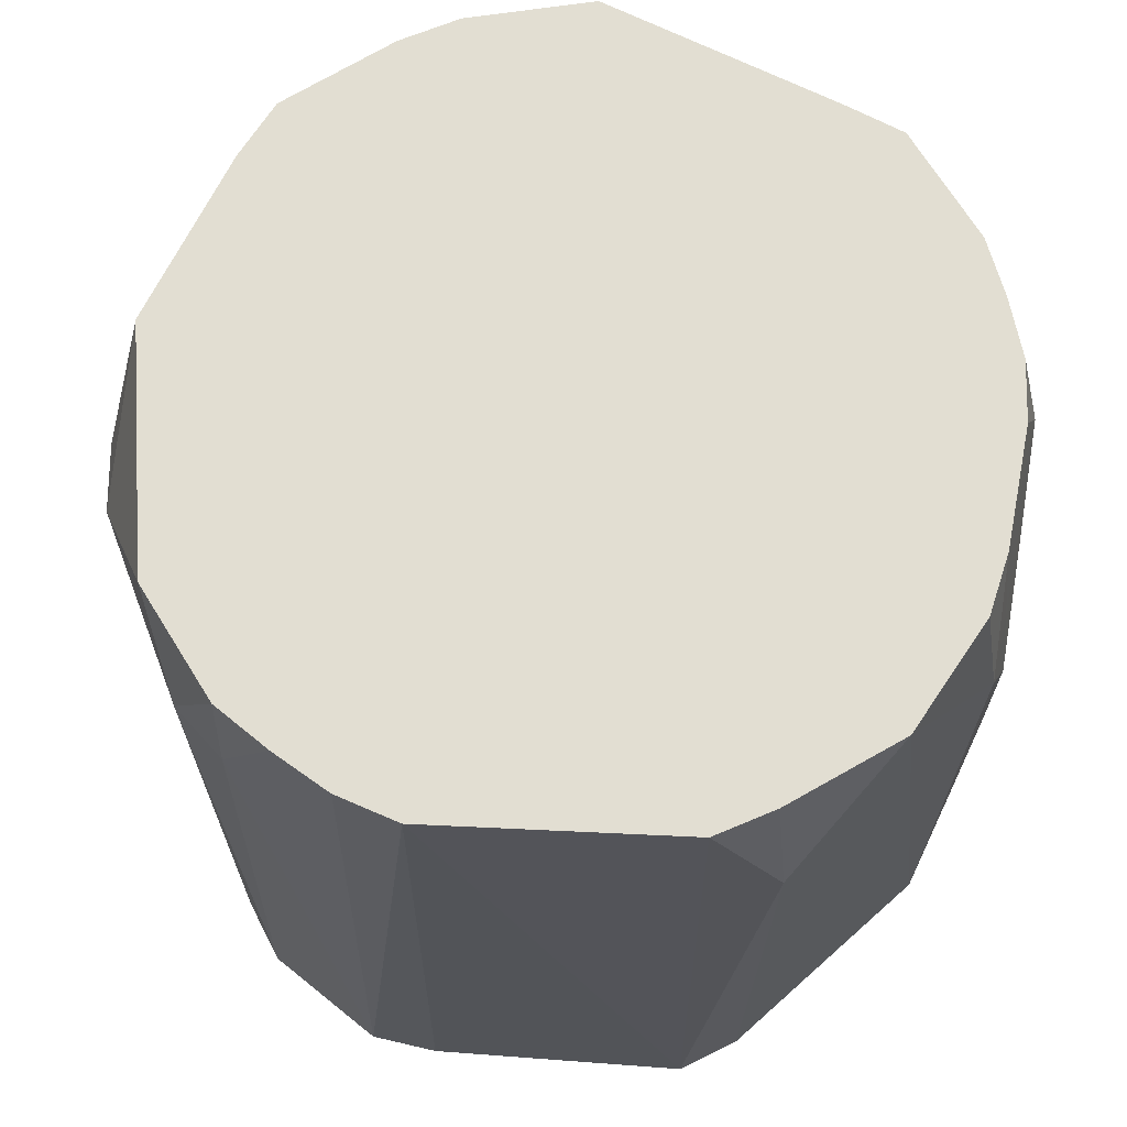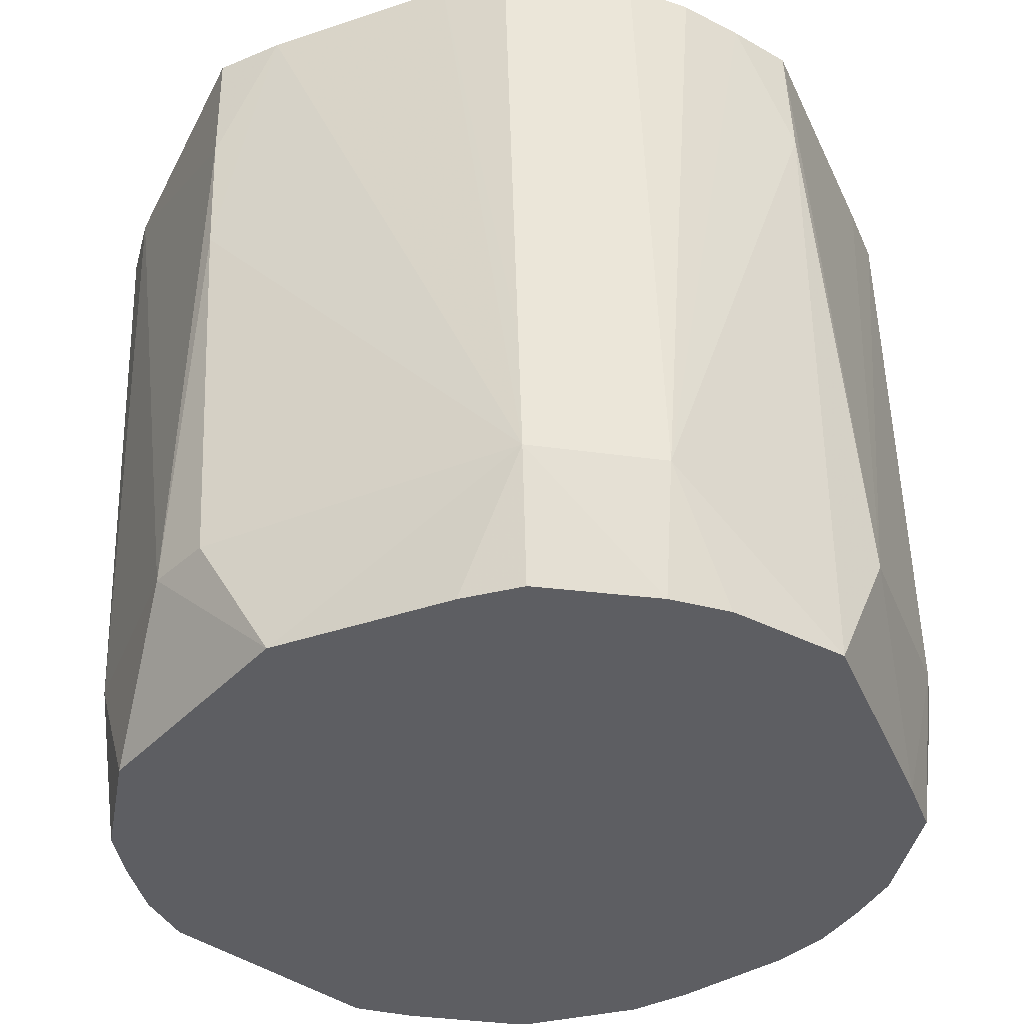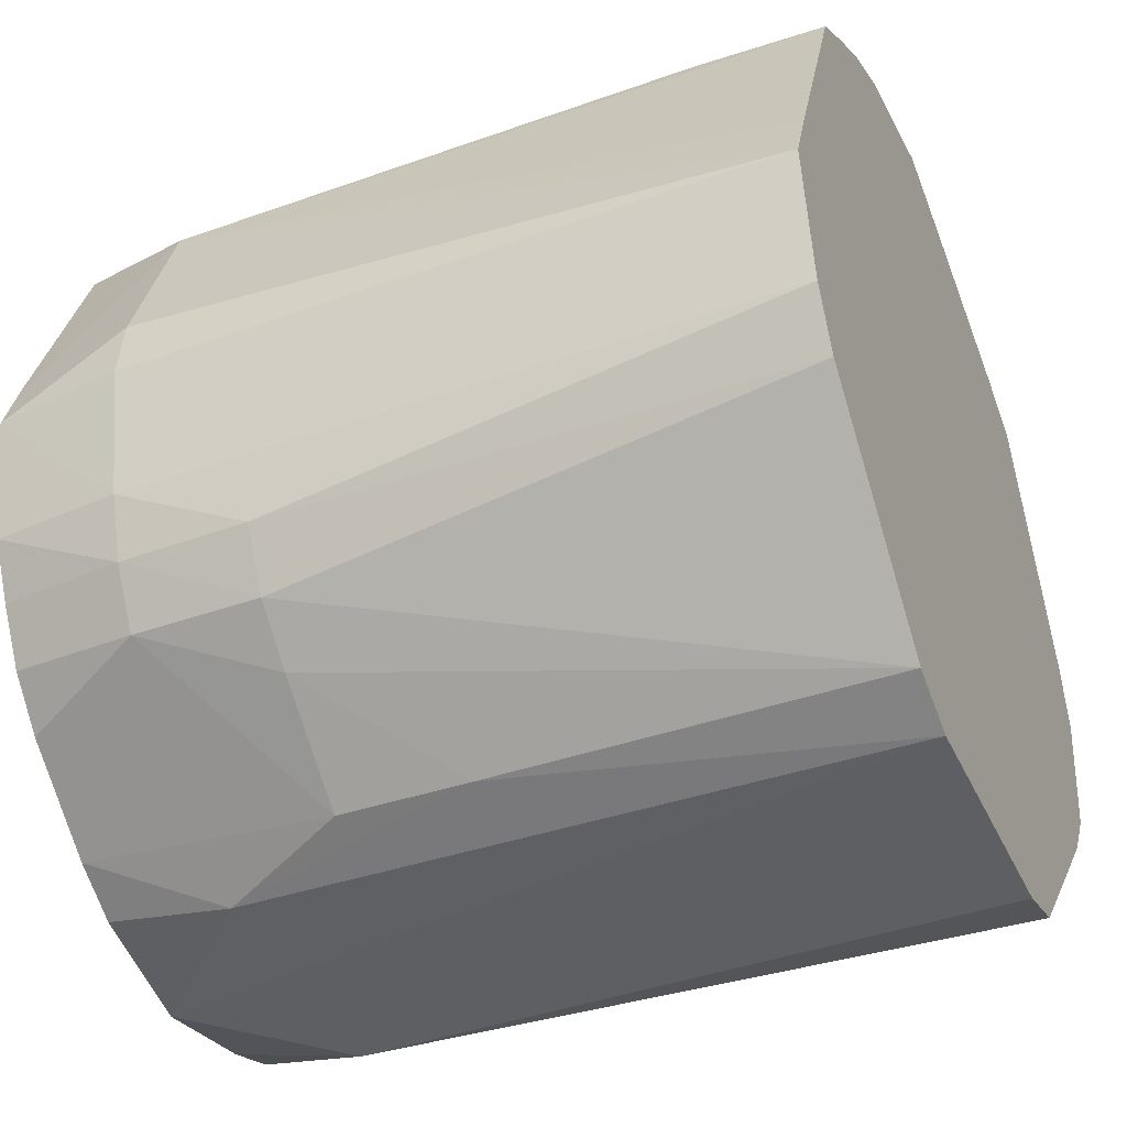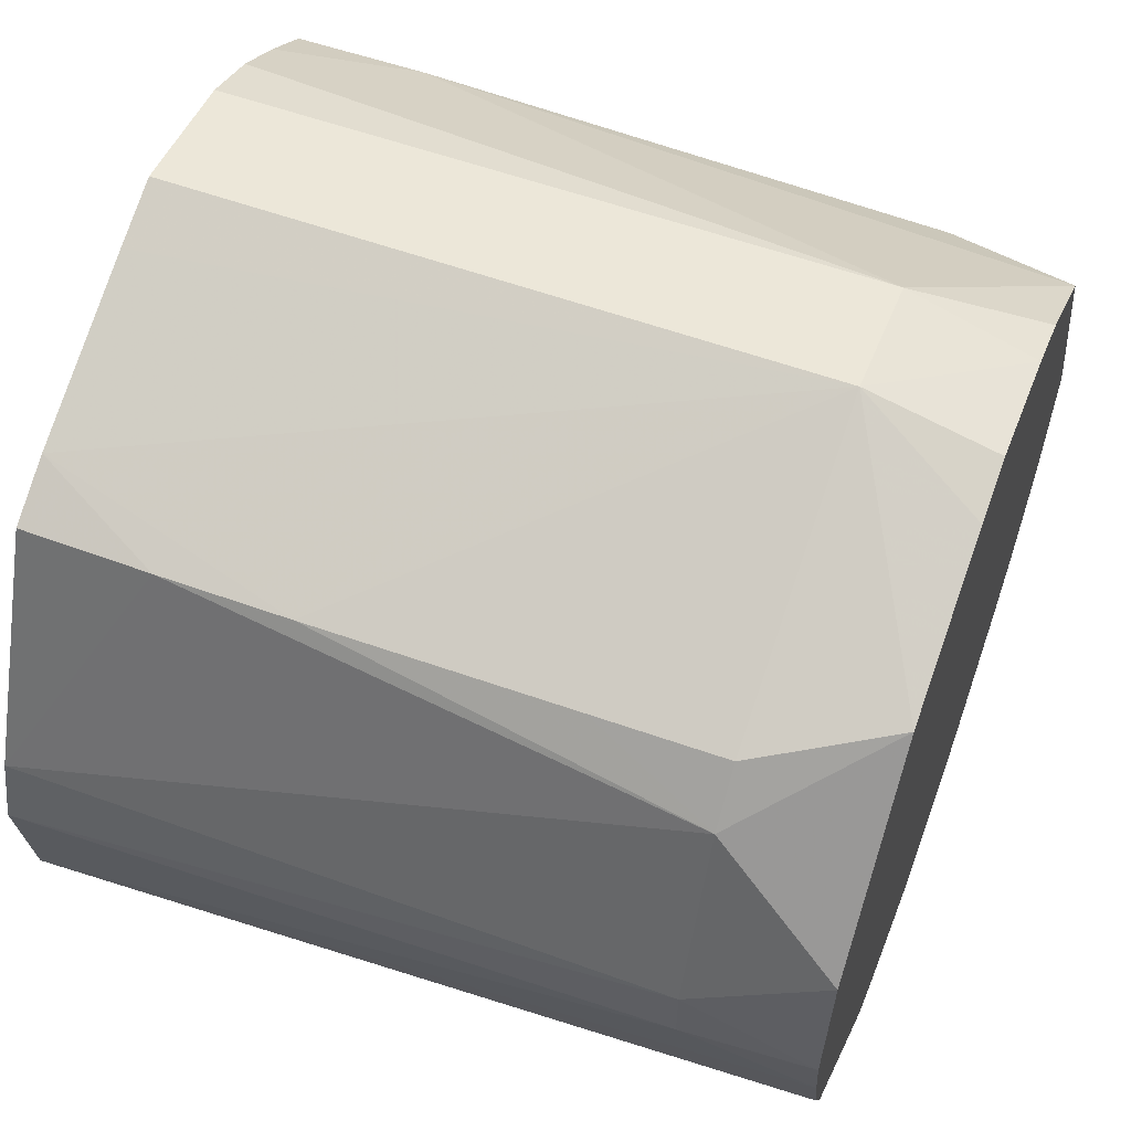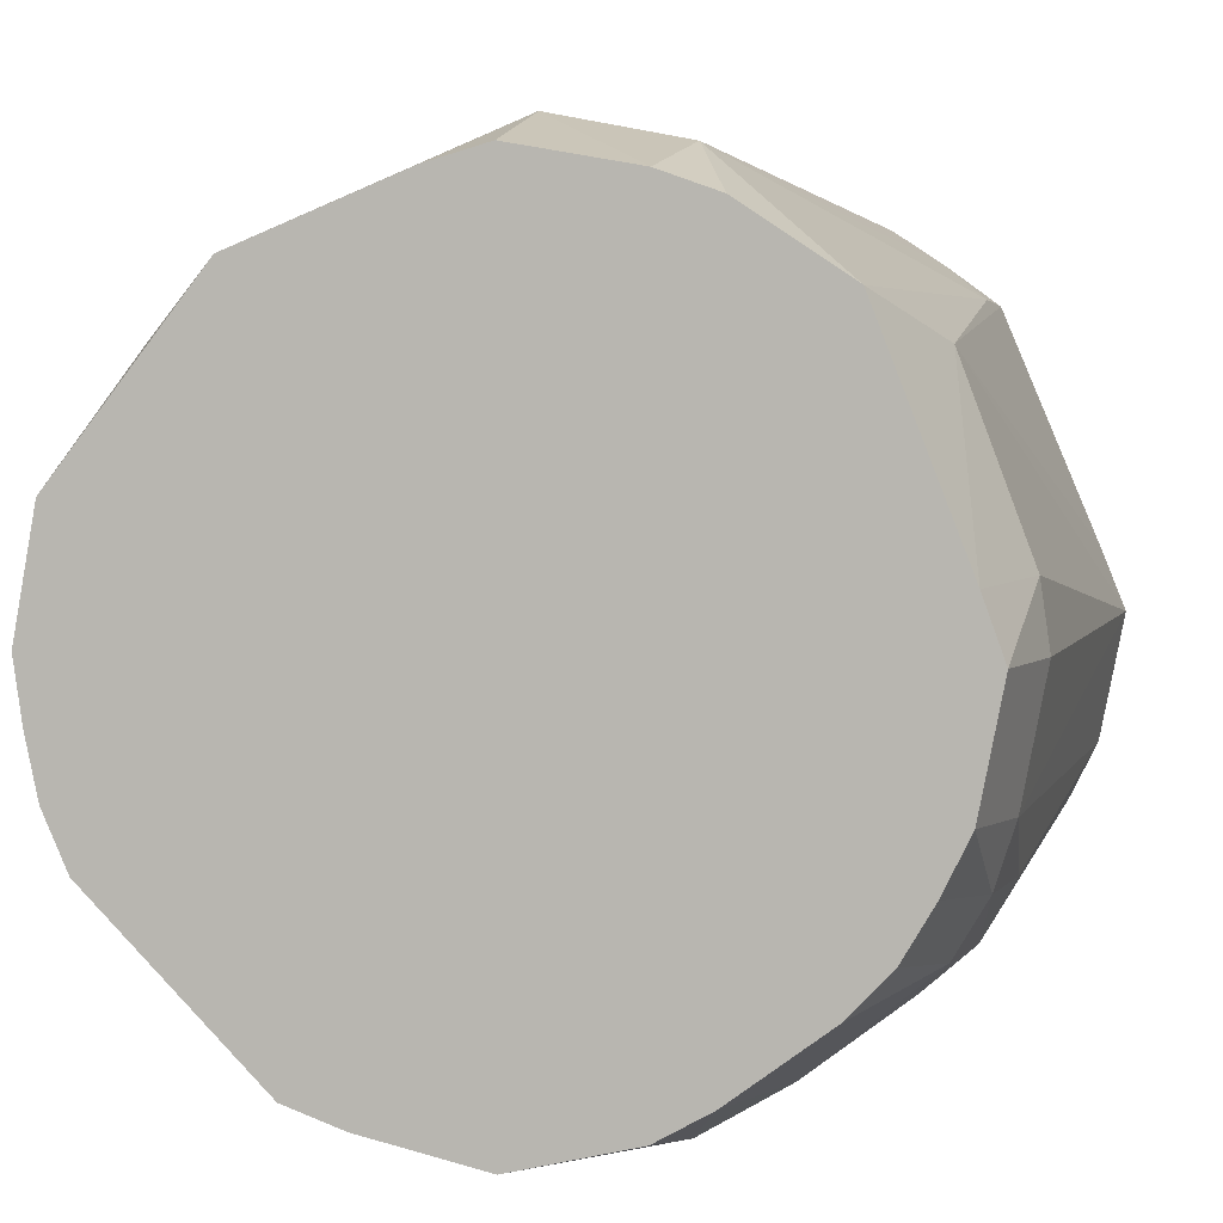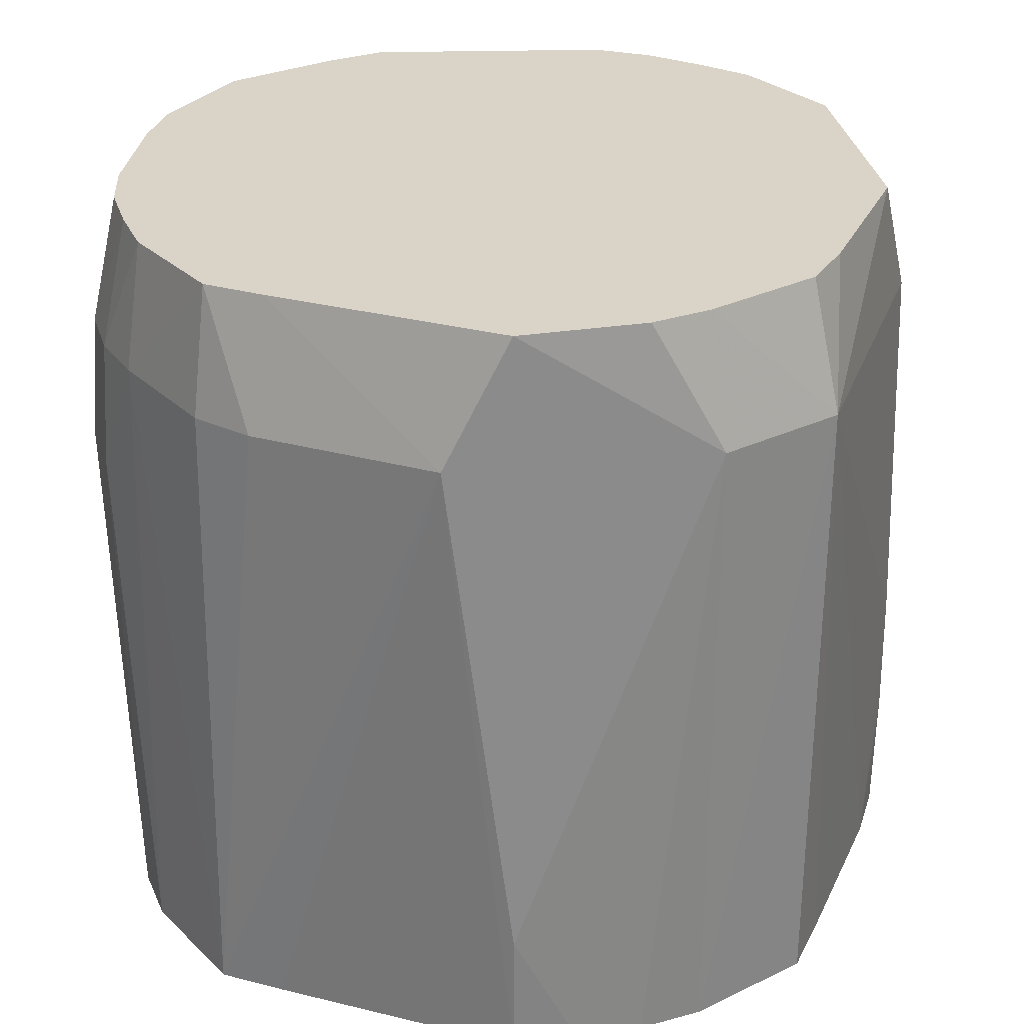
<metadata>
{"format":"obj","ext":"obj","renderer":"f3d","projection":"perspective","resolution":1024,"background":"white","views":[{"elev":67.9,"azim":-42.2,"up":"+Z"},{"elev":51.3,"azim":-1.5,"up":"+Y"},{"elev":-40.3,"azim":112.8,"up":"+Y"},{"elev":57.7,"azim":-69.3,"up":"+Y"},{"elev":3.3,"azim":13.6,"up":"+Y"},{"elev":28.5,"azim":133.0,"up":"+Z"}]}
</metadata>
<code>
v 0.05307 3.545e-05 -0.05982
v 0.04993 0.007851 -0.05982
v 0.03762 0.03707 -0.05982
v 0.03103 0.04195 -0.05982
v 0.02423 0.04645 -0.05982
v 0.01677 0.04986 -0.05982
v 0.0005805 0.05306 -0.05982
v -0.007343 0.05006 -0.05982
v -0.02937 0.04126 -0.05982
v -0.03684 0.03746 -0.05982
v -0.05035 0.008102 -0.05982
v -0.05249 3.545e-05 -0.05982
v -0.04993 -0.01638 -0.05982
v -0.04516 -0.02327 -0.05982
v -0.03958 -0.02914 -0.05982
v -0.02312 -0.04647 -0.05982
v -0.01526 -0.04872 -0.05982
v 0.0005805 -0.04882 -0.05982
v 0.01648 -0.04891 -0.05982
v 0.02388 -0.04569 -0.05982
v 0.03508 -0.03446 -0.05982
v 0.04626 -0.02324 -0.05982
v 0.04989 -0.01599 -0.05982
v 0.05147 -0.008025 -0.05982
v 0.03778 0.03723 -0.04382
v -0.03707 0.03769 -0.04382
v -0.03698 0.0376 -0.02782
v 0.02408 -0.04609 -0.01183
v 0.05197 3.545e-05 0.004168
v 0.0005805 0.05351 0.004168
v -0.03632 0.03694 0.004168
v 0.02407 -0.04606 0.004168
v 0.03049 -0.04113 0.004168
v 0.03685 -0.03624 0.004168
v 0.04302 -0.0308 0.004168
v 0.04706 -0.02365 0.004168
v 0.05169 3.545e-05 0.02016
v 0.05055 0.00795 0.02016
v 0.04216 0.03025 0.02016
v 0.01692 0.05032 0.02016
v 0.008804 0.05196 0.02016
v 0.0005805 0.05362 0.02016
v -0.03599 0.03661 0.02016
v -0.04149 0.0306 0.02016
v -0.04447 0.02299 0.02016
v -0.0503 0.008095 0.02016
v -0.05031 3.545e-05 0.02016
v -0.04366 -0.02251 0.02016
v -0.01558 -0.04969 0.02016
v 0.01647 -0.04887 0.02016
v 0.02311 -0.04419 0.02016
v 0.04209 -0.03013 0.02016
v 0.04619 -0.0232 0.02016
v 0.04867 -0.01559 0.02016
v 0.04931 3.545e-05 0.03616
v 0.04668 0.007337 0.03616
v 0.03871 0.02774 0.03616
v 0.03579 0.03524 0.03616
v 0.0229 0.04384 0.03616
v 0.01566 0.04646 0.03616
v 0.0005805 0.04926 0.03616
v -0.00689 0.0472 0.03616
v -0.02771 0.03898 0.03616
v -0.03237 0.03299 0.03616
v -0.04046 0.02094 0.03616
v -0.04654 0.01535 0.03616
v -0.04932 3.545e-05 0.03616
v -0.04818 -0.007688 0.03616
v -0.04653 -0.01527 0.03616
v -0.04336 -0.02235 0.03616
v -0.0273 -0.03834 0.03616
v -0.02177 -0.04384 0.03616
v -0.0145 -0.04637 0.03616
v 0.0005805 -0.04969 0.03616
v 0.008155 -0.04778 0.03616
v 0.01555 -0.04603 0.03616
v 0.02214 -0.04229 0.03616
v 0.03404 -0.03343 0.03616
v 0.03921 -0.02803 0.03616
v 0.04303 -0.0216 0.03616
v 0.04638 -0.01485 0.03616
f 69 13 70
f 12 7 6
f 22 13 12
f 12 6 22
f 47 46 12
f 67 46 47
f 12 13 47
f 12 46 11
f 8 9 42
f 8 7 12
f 12 9 8
f 27 31 42
f 42 9 27
f 68 69 74
f 67 47 68
f 13 69 68
f 68 47 13
f 42 6 30
f 30 6 7
f 30 8 42
f 7 8 30
f 25 3 4
f 3 6 4
f 2 6 3
f 1 22 2
f 2 22 6
f 55 54 37
f 17 16 13
f 81 54 55
f 31 27 44
f 62 61 42
f 42 63 62
f 62 63 61
f 10 9 12
f 12 11 10
f 61 63 64
f 74 61 64
f 41 6 42
f 5 4 6
f 29 54 1
f 29 37 54
f 70 16 71
f 16 72 71
f 71 69 70
f 71 72 69
f 74 69 73
f 69 72 73
f 70 13 48
f 13 14 48
f 48 16 70
f 13 16 15
f 15 14 13
f 16 48 15
f 15 48 14
f 49 19 74
f 74 73 49
f 16 17 49
f 49 72 16
f 49 73 72
f 21 22 35
f 20 21 35
f 20 17 13
f 1 54 24
f 24 22 1
f 35 22 36
f 45 11 46
f 45 44 11
f 31 44 43
f 43 44 63
f 42 31 43
f 43 63 42
f 26 27 9
f 9 10 26
f 26 44 27
f 11 44 26
f 26 10 11
f 65 68 74
f 74 64 65
f 56 81 55
f 56 78 81
f 40 58 25
f 40 59 58
f 25 4 40
f 4 5 40
f 40 5 6
f 6 41 40
f 19 49 18
f 18 49 17
f 18 20 19
f 17 20 18
f 34 20 35
f 35 36 53
f 54 81 53
f 53 36 54
f 78 56 76
f 67 68 66
f 68 65 66
f 44 45 66
f 66 65 64
f 66 46 67
f 66 45 46
f 63 44 66
f 66 64 63
f 57 56 58
f 57 76 56
f 58 56 39
f 25 58 39
f 39 3 25
f 1 2 39
f 39 2 3
f 20 34 28
f 19 20 28
f 23 36 22
f 54 36 23
f 22 24 23
f 23 24 54
f 78 76 77
f 75 61 74
f 74 76 75
f 75 76 61
f 58 59 60
f 60 57 58
f 59 40 60
f 76 57 60
f 60 40 41
f 61 76 60
f 60 41 42
f 42 61 60
f 38 56 55
f 38 39 56
f 55 37 38
f 37 29 38
f 1 39 38
f 38 29 1
f 32 28 33
f 33 28 34
f 35 53 52
f 52 79 78
f 52 34 35
f 52 33 34
f 32 33 52
f 78 77 52
f 80 53 81
f 81 78 80
f 78 79 80
f 80 52 53
f 79 52 80
f 50 77 76
f 50 28 32
f 50 76 74
f 19 28 50
f 74 19 50
f 32 52 51
f 51 52 77
f 51 50 32
f 77 50 51
f 22 21 20
f 13 22 20

</code>
